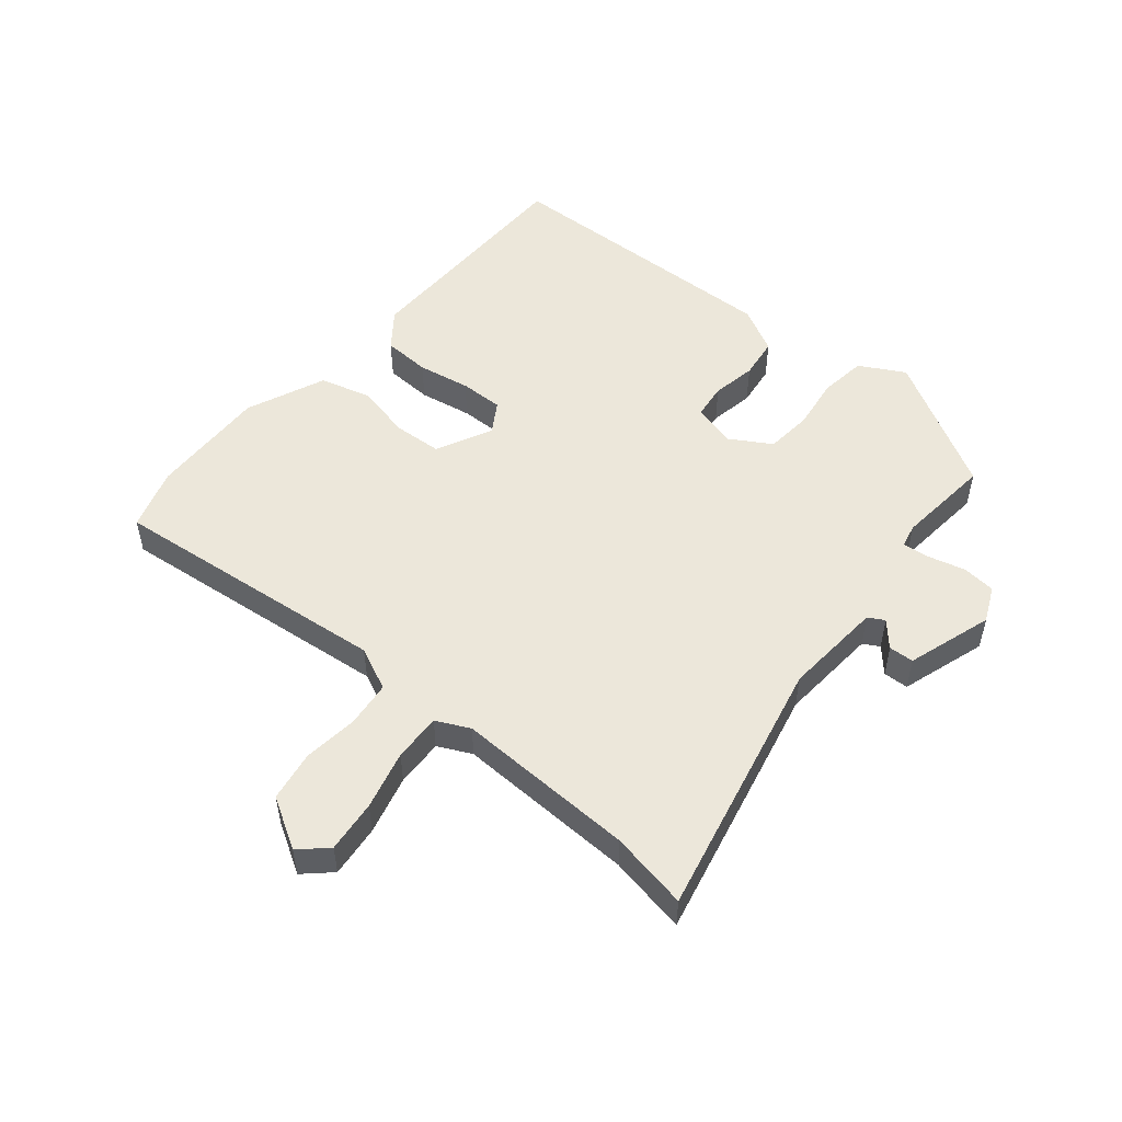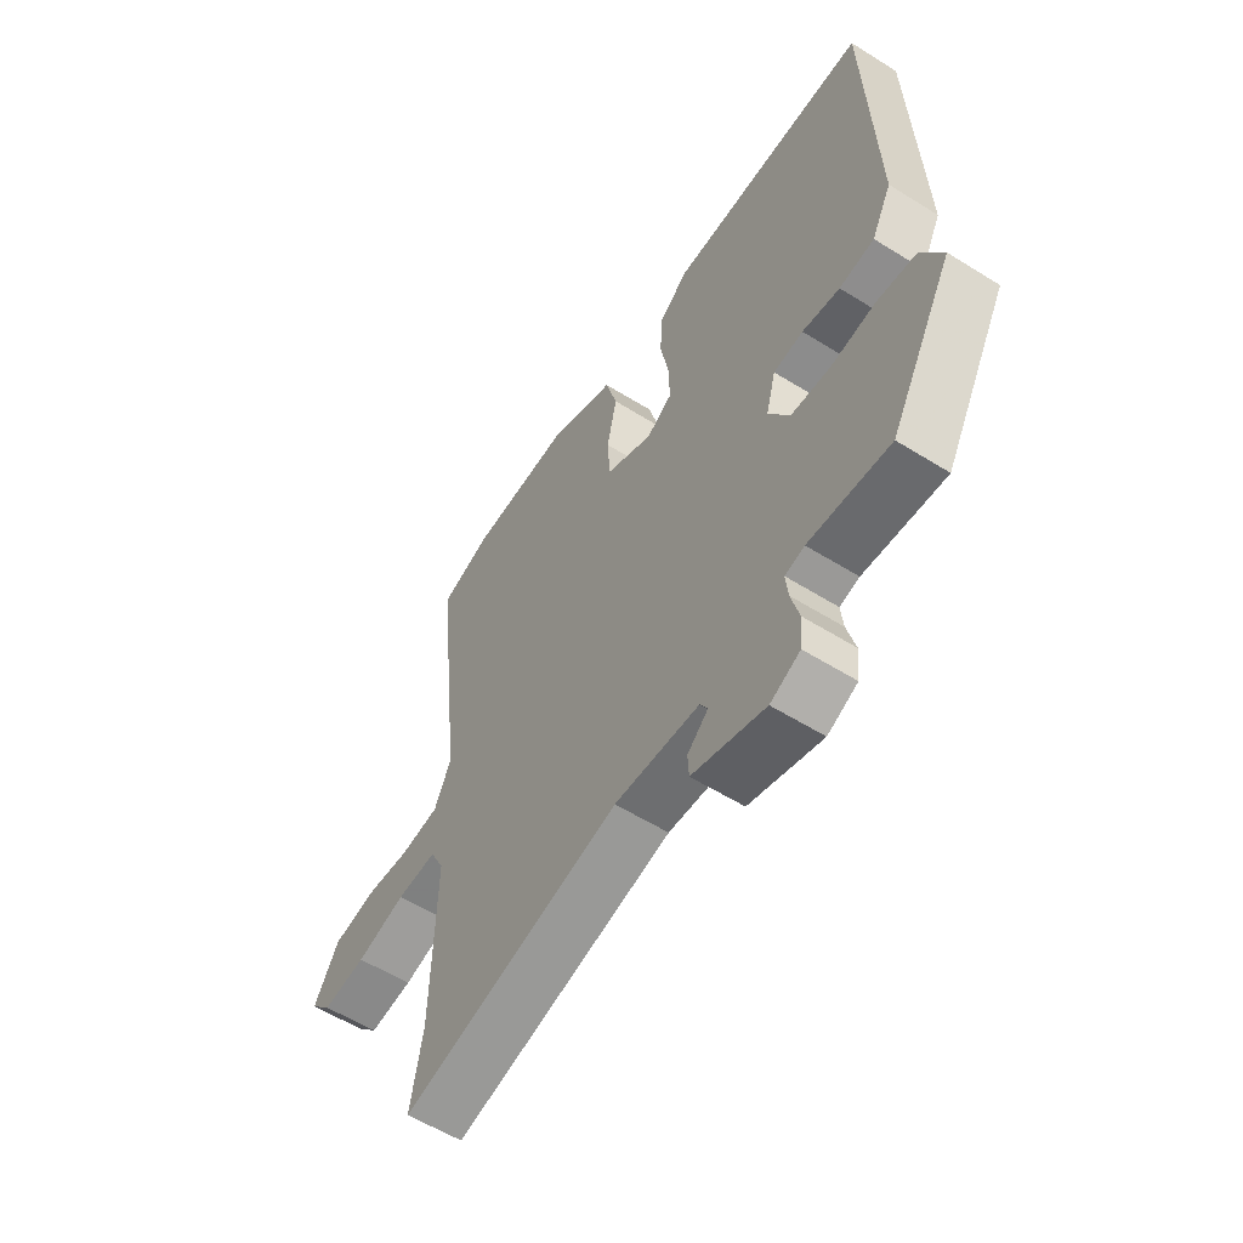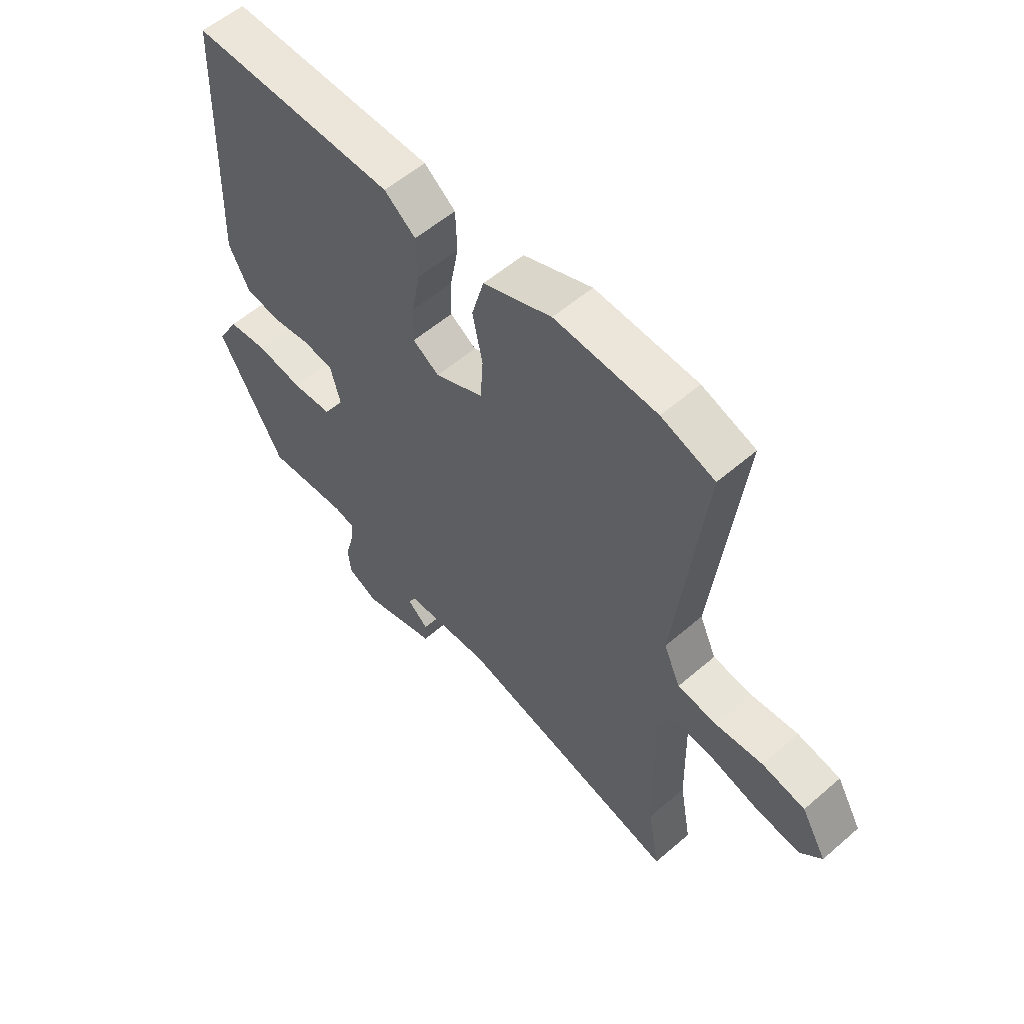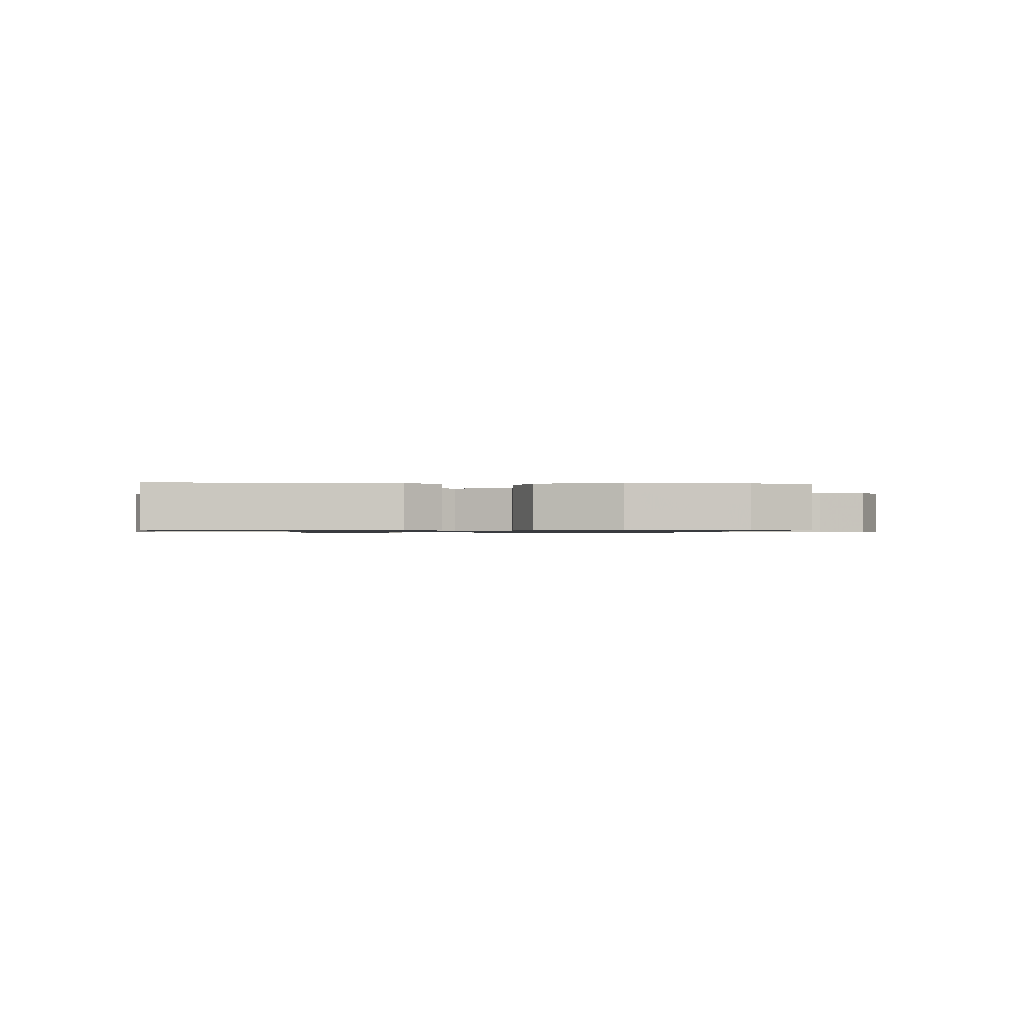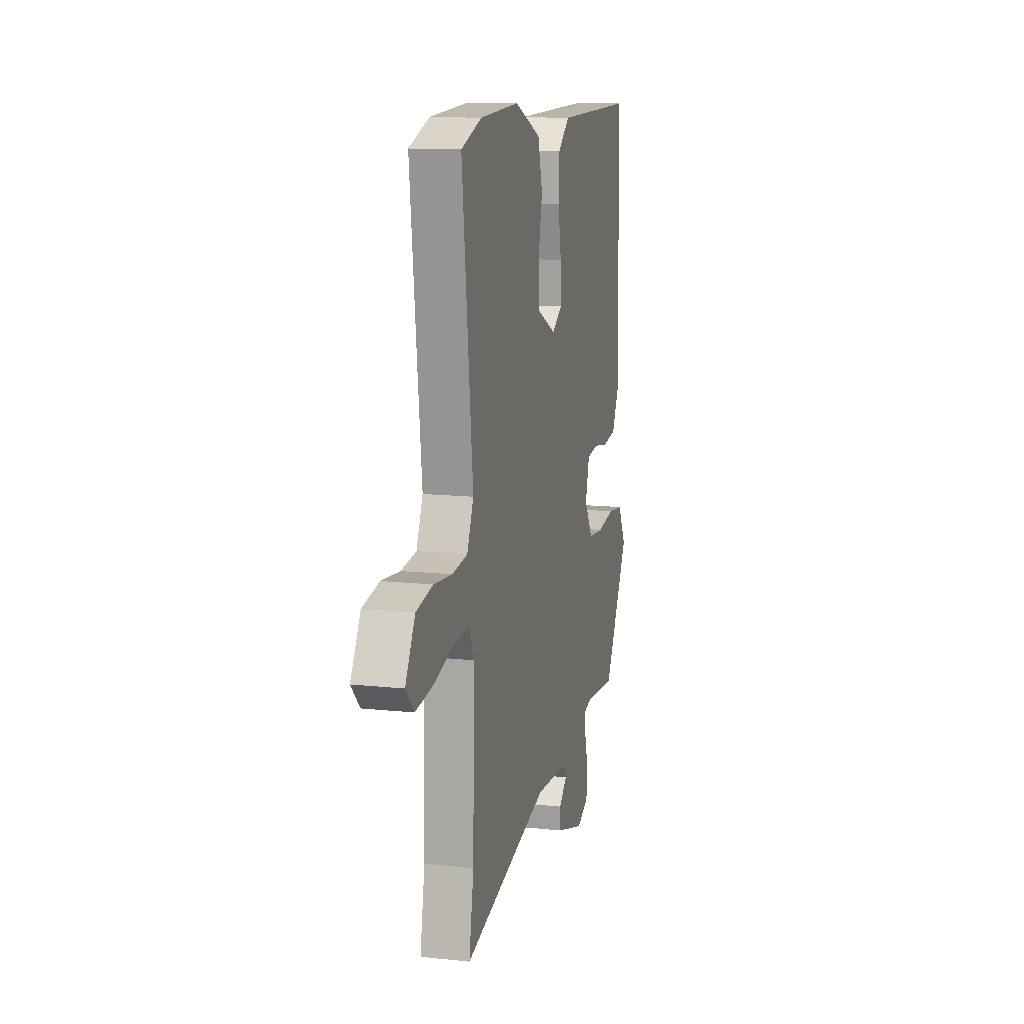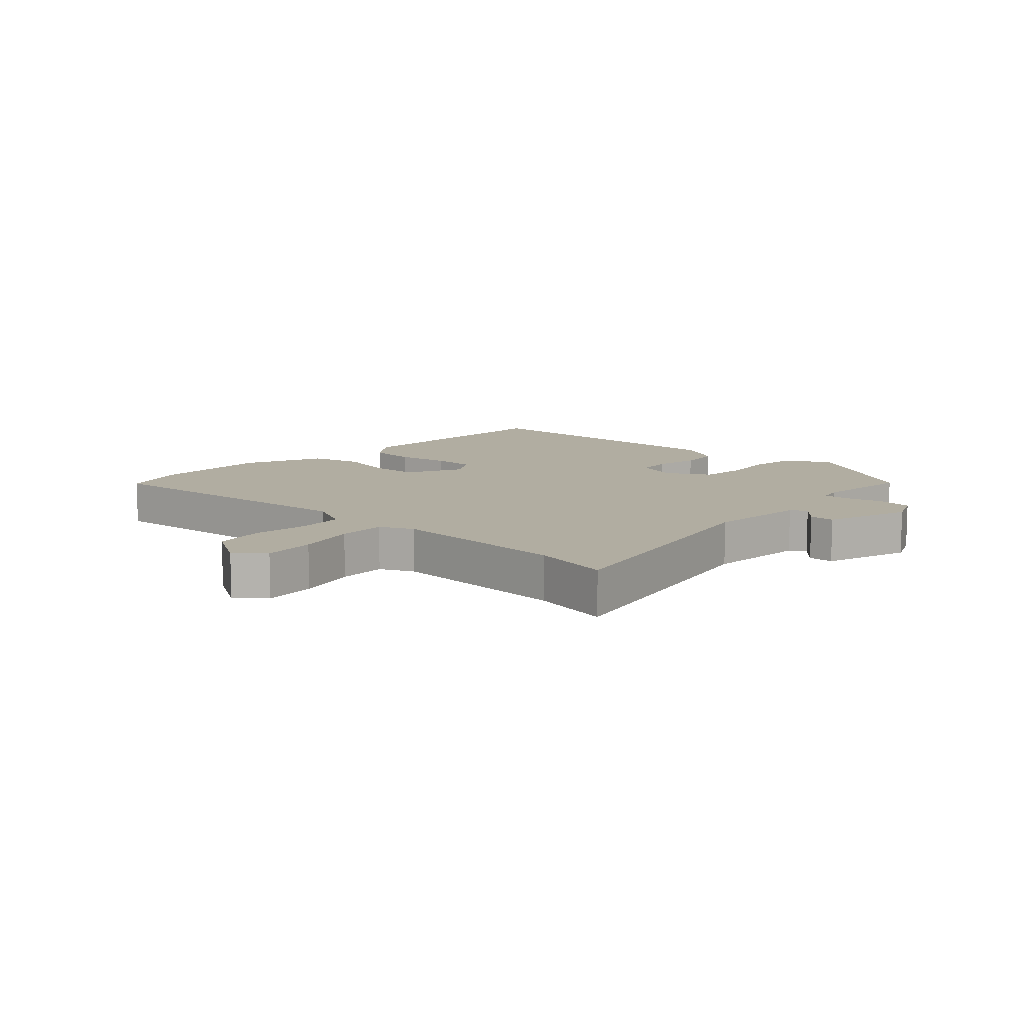
<metadata>
{"format":"obj","ext":"obj","renderer":"f3d","projection":"perspective","resolution":1024,"background":"white","views":[{"elev":51.5,"azim":130.4,"up":"+Y"},{"elev":-57.3,"azim":-123.0,"up":"+Z"},{"elev":56.6,"azim":48.0,"up":"+Z"},{"elev":-0.8,"azim":-5.0,"up":"+Y"},{"elev":12.7,"azim":103.9,"up":"+Z"},{"elev":10.4,"azim":134.2,"up":"+Y"}]}
</metadata>
<code>
v -0.423 0.07 -0.499
v -0.546 0.07 -0.279
v -0.505 0.07 -0.206
v -0.429 0.07 -0.197
v -0.341 0.07 -0.21
v -0.265 0.07 -0.204
v -0.224 0.07 -0.137
v -0.243 0.07 -0.066
v -0.301 0.07 -0.058
v -0.374 0.07 -0.07
v -0.442 0.07 -0.06
v -0.481 0.07 0.016
v -0.463 0.07 0.492
v -0.075 0.07 0.49
v -0.016 0.07 0.444
v -0.013 0.07 0.366
v -0.029 0.07 0.28
v -0.031 0.07 0.209
v 0.019 0.07 0.177
v 0.111 0.07 0.221
v 0.116 0.07 0.3
v 0.097 0.07 0.392
v 0.12 0.07 0.475
v 0.25 0.07 0.528
v 0.444 0.07 0.519
v 0.545 0.07 0.485
v 0.492 0.07 0.024
v 0.524 0.07 -0.047
v 0.599 0.07 -0.056
v 0.689 0.07 -0.047
v 0.771 0.07 -0.062
v 0.819 0.07 -0.145
v 0.778 0.07 -0.188
v 0.693 0.07 -0.178
v 0.597 0.07 -0.152
v 0.519 0.07 -0.148
v 0.492 0.07 -0.202
v 0.499 0.07 -0.497
v 0.522 0.07 -0.625
v 0.096 0.07 -0.525
v -0.068 0.07 -0.535
v -0.083 0.07 -0.561
v -0.043 0.07 -0.597
v -0.045 0.07 -0.638
v -0.186 0.07 -0.681
v -0.244 0.07 -0.654
v -0.249 0.07 -0.6
v -0.233 0.07 -0.54
v -0.228 0.07 -0.495
v -0.266 0.07 -0.486
v -0.423 0 -0.499
v -0.546 0 -0.279
v -0.505 0 -0.206
v -0.429 0 -0.197
v -0.341 0 -0.21
v -0.265 0 -0.204
v -0.224 0 -0.137
v -0.243 0 -0.066
v -0.301 0 -0.058
v -0.374 0 -0.07
v -0.442 0 -0.06
v -0.481 0 0.016
v -0.463 0 0.492
v -0.075 0 0.49
v -0.016 0 0.444
v -0.013 0 0.366
v -0.029 0 0.28
v -0.031 0 0.209
v 0.019 0 0.177
v 0.111 0 0.221
v 0.116 0 0.3
v 0.097 0 0.392
v 0.12 0 0.475
v 0.25 0 0.528
v 0.444 0 0.519
v 0.545 0 0.485
v 0.492 0 0.024
v 0.524 0 -0.047
v 0.599 0 -0.056
v 0.689 0 -0.047
v 0.771 0 -0.062
v 0.819 0 -0.145
v 0.778 0 -0.188
v 0.693 0 -0.178
v 0.597 0 -0.152
v 0.519 0 -0.148
v 0.492 0 -0.202
v 0.499 0 -0.497
v 0.522 0 -0.625
v 0.096 0 -0.525
v -0.068 0 -0.535
v -0.083 0 -0.561
v -0.043 0 -0.597
v -0.045 0 -0.638
v -0.186 0 -0.681
v -0.244 0 -0.654
v -0.249 0 -0.6
v -0.233 0 -0.54
v -0.228 0 -0.495
v -0.266 0 -0.486
f 45 46 47 48
f 45 48 49
f 42 43 44 45
f 41 42 45 49
f 40 41 49
f 38 39 40
f 37 38 40 49
f 36 37 49 50
f 32 33 34 35
f 32 35 36
f 29 30 31 32
f 28 29 32 36
f 27 28 36 50
f 21 22 23 24
f 20 21 24 25
f 14 15 16 17
f 14 17 18
f 13 14 18
f 12 13 18
f 9 10 11 12
f 8 9 12 18
f 7 8 18 19
f 2 3 4 5
f 2 5 6
f 1 2 6
f 20 25 26 27
f 19 20 27 50
f 7 19 50
f 1 6 7 50
f 98 97 96 95
f 99 98 95
f 95 94 93 92
f 99 95 92 91
f 99 91 90
f 90 89 88
f 99 90 88 87
f 100 99 87 86
f 85 84 83 82
f 86 85 82
f 82 81 80 79
f 86 82 79 78
f 100 86 78 77
f 74 73 72 71
f 75 74 71 70
f 67 66 65 64
f 68 67 64
f 68 64 63
f 68 63 62
f 62 61 60 59
f 68 62 59 58
f 69 68 58 57
f 55 54 53 52
f 56 55 52
f 56 52 51
f 77 76 75 70
f 100 77 70 69
f 100 69 57
f 100 57 56 51
f 1 51 52 2
f 2 52 53 3
f 3 53 54 4
f 4 54 55 5
f 5 55 56 6
f 6 56 57 7
f 7 57 58 8
f 8 58 59 9
f 9 59 60 10
f 10 60 61 11
f 11 61 62 12
f 12 62 63 13
f 13 63 64 14
f 14 64 65 15
f 15 65 66 16
f 16 66 67 17
f 17 67 68 18
f 18 68 69 19
f 19 69 70 20
f 20 70 71 21
f 21 71 72 22
f 22 72 73 23
f 23 73 74 24
f 24 74 75 25
f 25 75 76 26
f 26 76 77 27
f 27 77 78 28
f 28 78 79 29
f 29 79 80 30
f 30 80 81 31
f 31 81 82 32
f 32 82 83 33
f 33 83 84 34
f 34 84 85 35
f 35 85 86 36
f 36 86 87 37
f 37 87 88 38
f 38 88 89 39
f 39 89 90 40
f 40 90 91 41
f 41 91 92 42
f 42 92 93 43
f 43 93 94 44
f 44 94 95 45
f 45 95 96 46
f 46 96 97 47
f 47 97 98 48
f 48 98 99 49
f 49 99 100 50
f 50 100 51 1

</code>
